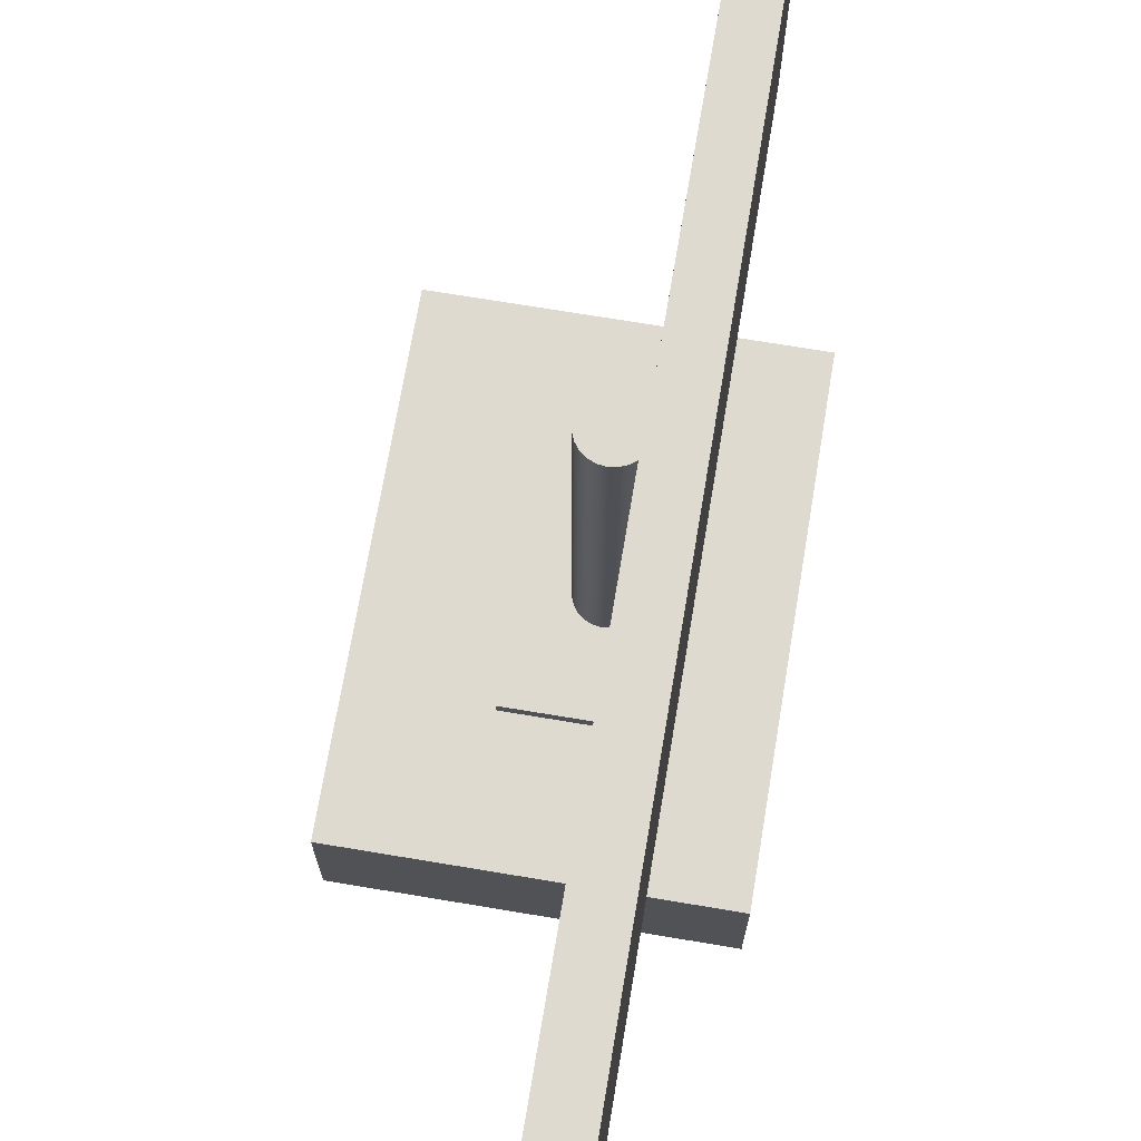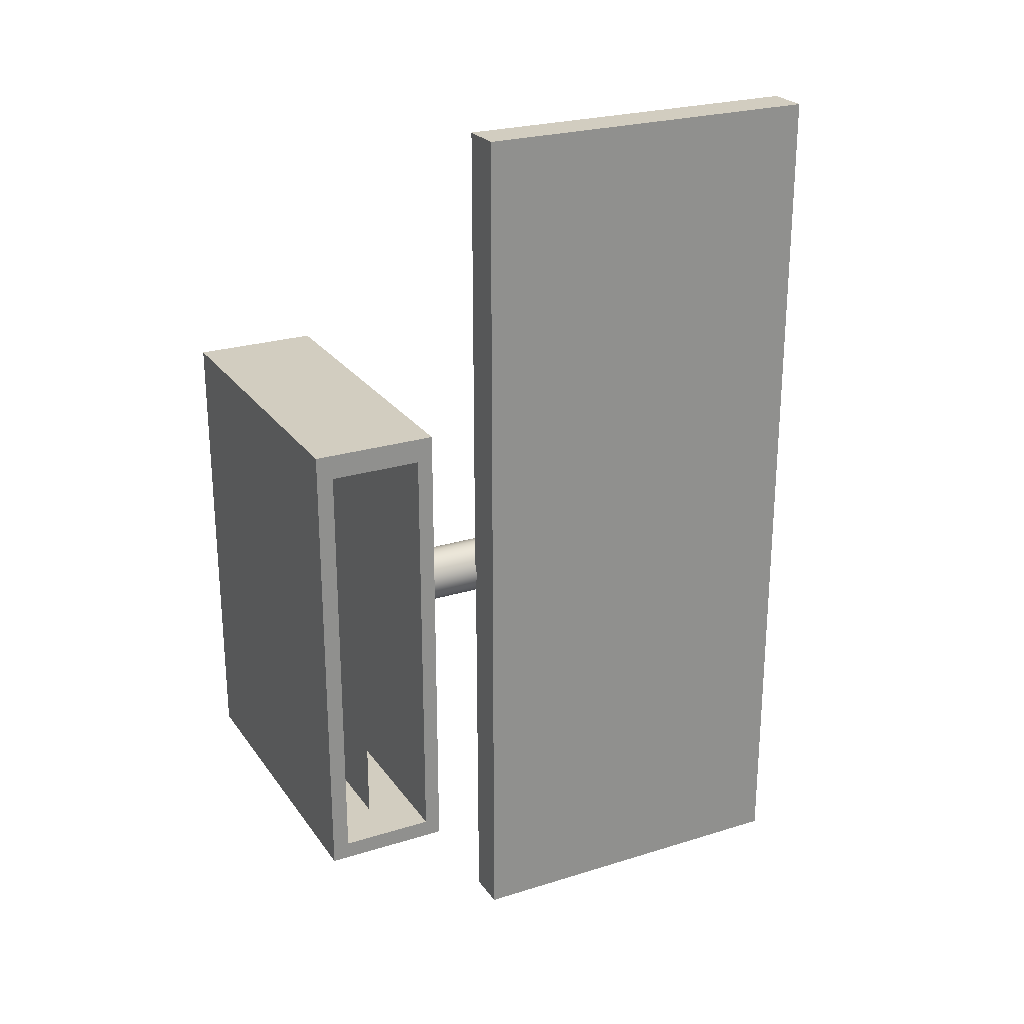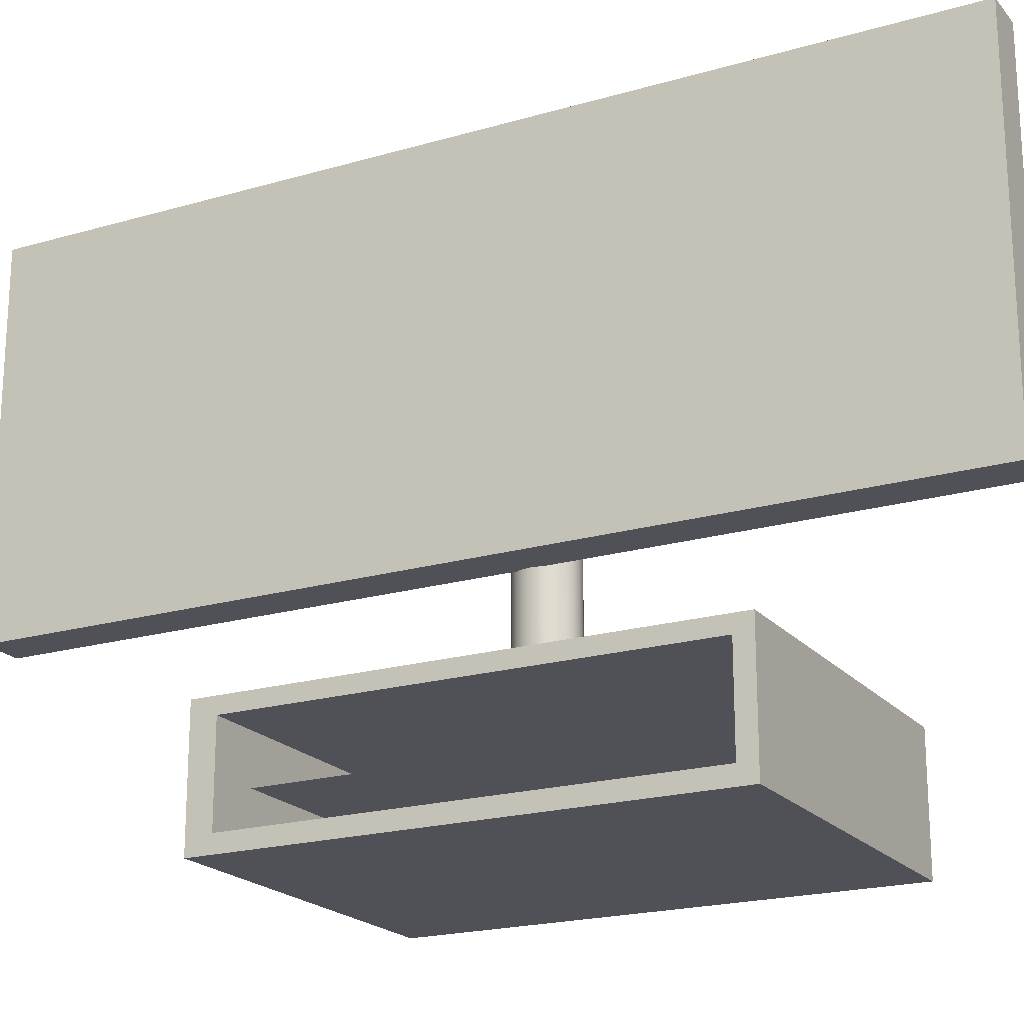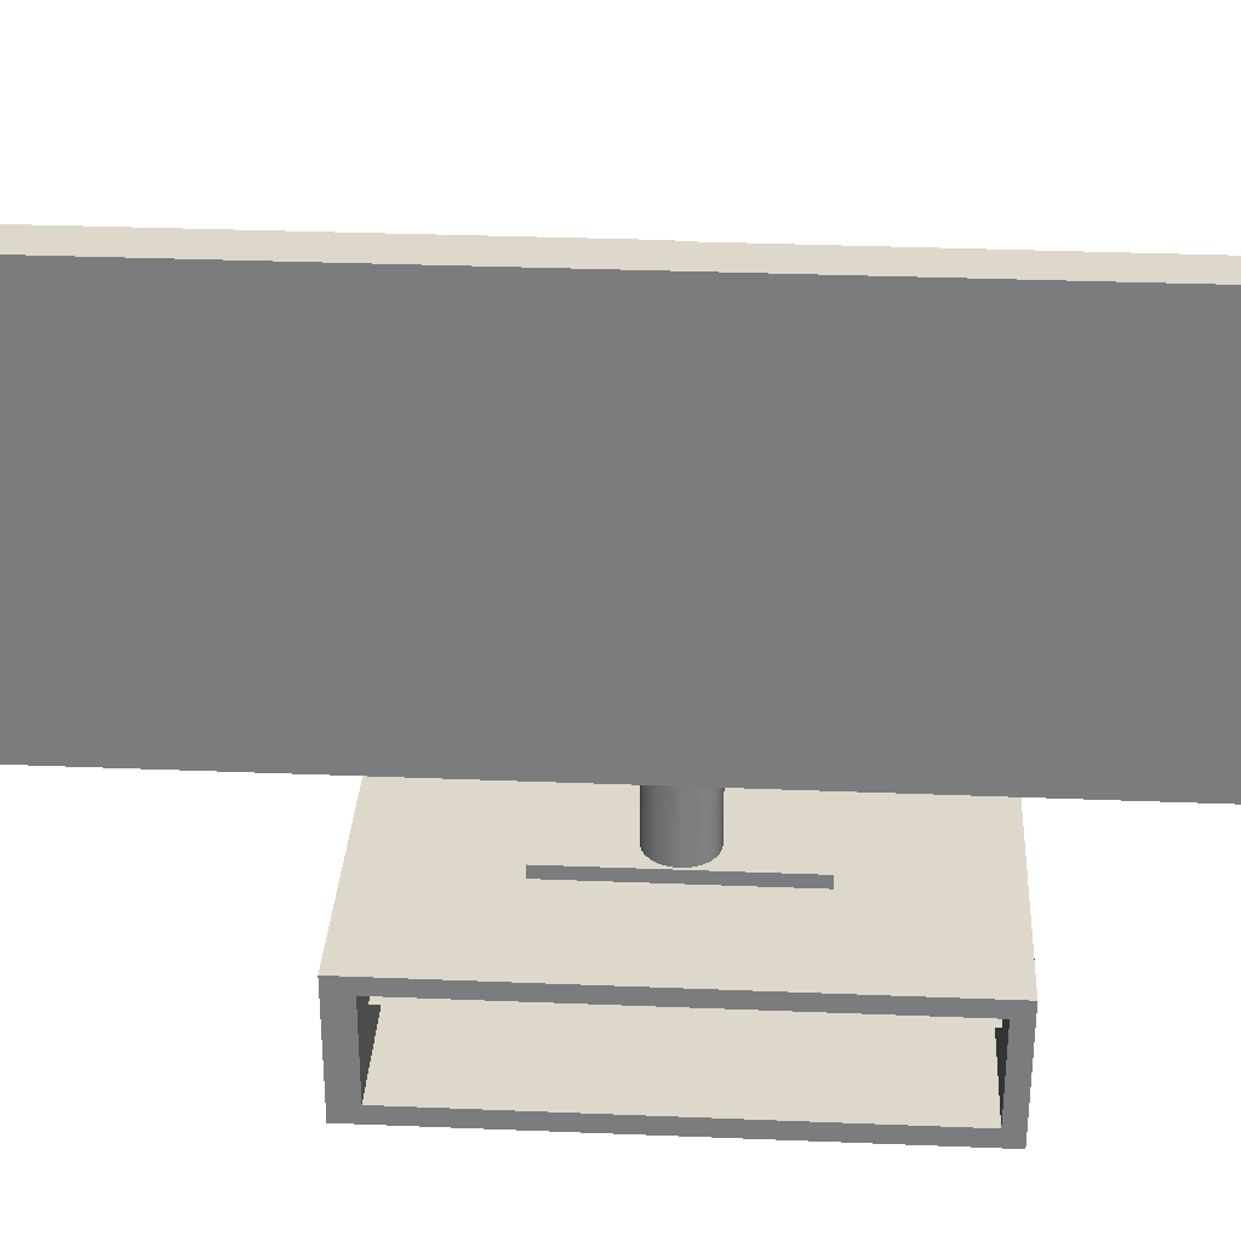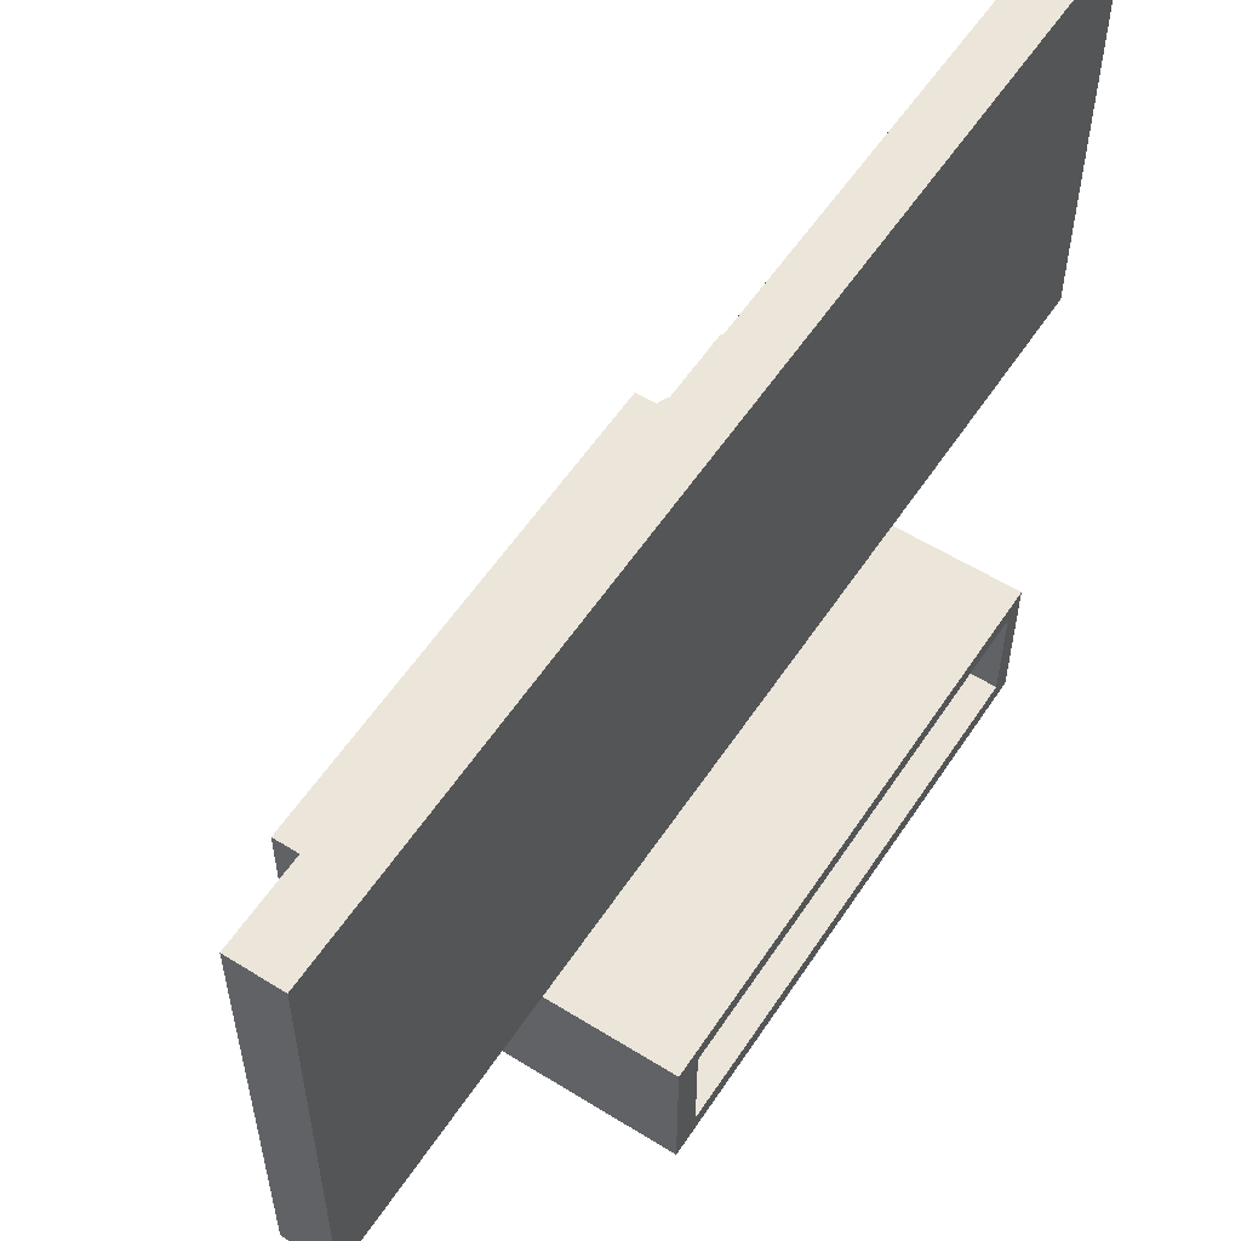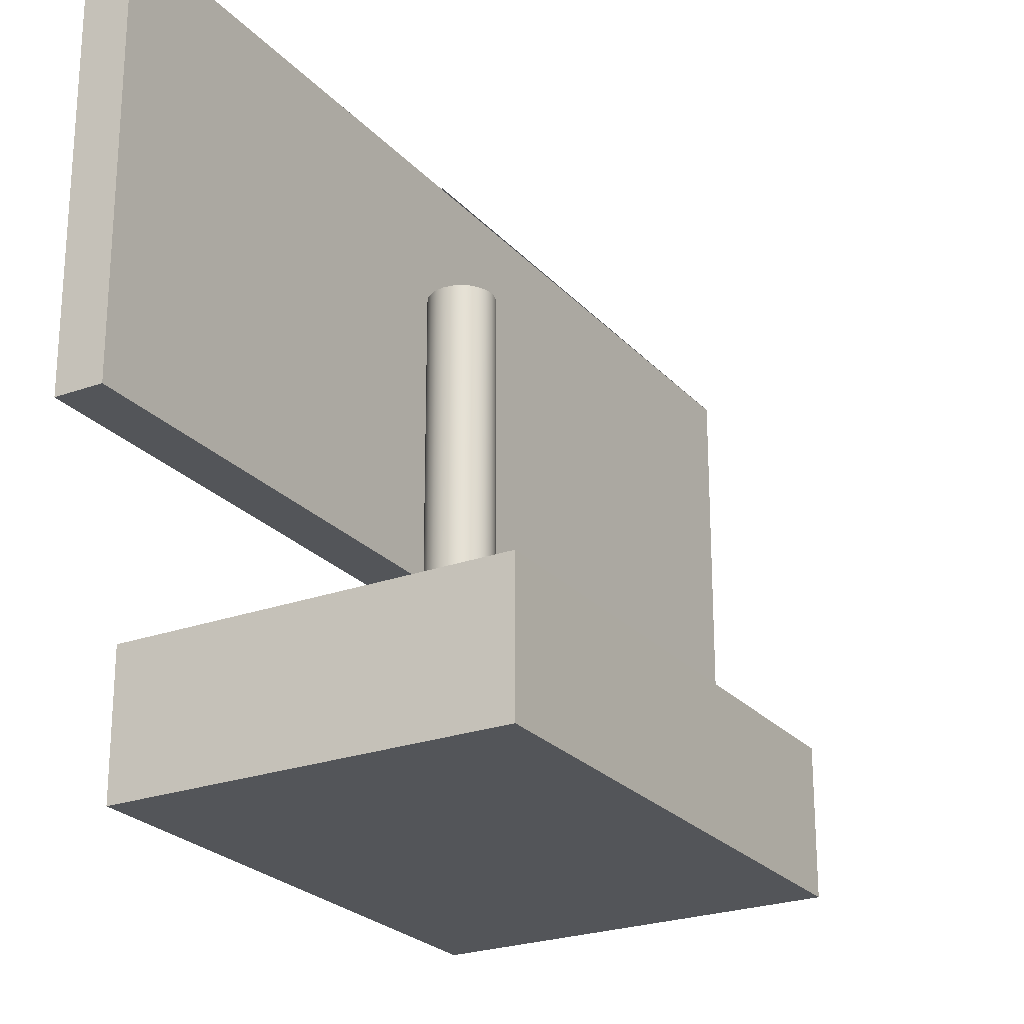
<metadata>
{"format":"obj","ext":"obj","renderer":"f3d","projection":"perspective","resolution":1024,"background":"white","views":[{"elev":70.6,"azim":9.5,"up":"+Y"},{"elev":24.7,"azim":63.1,"up":"+Z"},{"elev":-20.3,"azim":118.1,"up":"+Y"},{"elev":31.0,"azim":93.3,"up":"+Y"},{"elev":56.3,"azim":33.1,"up":"+Y"},{"elev":-24.3,"azim":-149.2,"up":"+Y"}]}
</metadata>
<code>
v -0.1481 -0.2617 -0.2448
v 0.1481 -0.2617 0.1646
v -0.1481 -0.2617 0.1646
v 0.1481 -0.2617 -0.2448
v -0.1481 -0.1535 0.1646
v -0.1481 -0.2472 0.1432
v 0.1481 -0.1535 -0.2448
v 0.1481 -0.2472 -0.2298
v 0.1481 -0.1535 0.1646
v -0.1481 -0.2472 -0.2298
v -0.1481 -0.1535 -0.2448
v 0.1481 -0.2472 0.1432
v 0.04656 -0.1535 0.05393
v -0.1481 -0.2072 0.1432
v -0.148 -0.2472 -0.2298
v -0.148 -0.2472 0.1432
v -0.148 -0.2072 0.1432
v -0.04217 -0.1535 -0.1295
v 0.1481 -0.1671 -0.2298
v 0.1481 -0.1672 0.1432
v -0.04216 -0.1535 0.05392
v -0.1481 -0.1671 0.1432
v -0.1481 -0.2072 -0.2298
v -0.1481 -0.1671 -0.2298
v -0.148 -0.2072 -0.2298
v 0.04656 -0.1535 -0.1295
v -0.148 -0.1671 0.1432
v 0.1044 -0.2071 -0.2298
v 0.1044 -0.2072 -0.2298
v -0.148 -0.1671 -0.2298
v 0.1044 -0.2071 0.1432
v 0.1044 -0.2072 0.1432
v -0.148 -0.2617 0.1646
v 0.148 -0.2617 0.1646
v -0.148 -0.2617 -0.2448
v 0.148 -0.2617 -0.2448
v -0.148 -0.1535 0.1646
v 0.148 -0.1535 -0.2448
v 0.148 -0.2472 -0.2298
v 0.148 -0.1535 0.1646
v -0.148 -0.1535 -0.2448
v 0.148 -0.2472 0.1432
v 0.04653 -0.1535 0.05389
v -0.04213 -0.1535 -0.1294
v 0.148 -0.1671 -0.2298
v 0.148 -0.1671 0.1433
v -0.04214 -0.1535 0.0539
v 0.04653 -0.1535 -0.1294
v -0.04213 -0.1433 0.05389
v 0.04652 -0.1433 -0.1294
v 0.04652 -0.1433 0.05389
v -0.04213 -0.1433 -0.1294
v -0.04217 -0.1432 0.05393
v 0.04657 -0.1432 -0.1295
v 0.04657 -0.1432 0.05393
v -0.04217 -0.1432 -0.1295
v 0.04268 -0.0613 -0.03131
v 0.0799 -0.06129 0.3995
v 0.04149 -0.0613 0.3995
v 0.07989 -0.0613 -0.03131
v 0.04145 0.2617 0.3995
v 0.04146 -0.06124 0.3994
v 0.07991 -0.05119 -0.3889
v 0.07991 0.2617 0.3995
v 0.04371 -0.0613 -0.3995
v 0.04373 -0.06131 -0.04422
v 0.04373 -0.06131 -0.03131
v 0.07989 -0.06129 -0.3995
v 0.07991 -0.05119 0.3896
v 0.0799 0.2617 -0.3994
v 0.0415 0.2617 0.3994
v 0.04371 0.2617 -0.3995
v 0.07991 0.2523 0.3896
v 0.04373 0.2617 -0.03131
v 0.04269 0.2617 -0.03131
v 0.07991 0.2523 -0.3889
v 0.07984 -0.06125 0.3994
v 0.04271 -0.06123 -0.03131
v 0.07985 -0.06123 -0.03131
v 0.04148 -0.06131 -0.03131
v 0.04148 -0.06123 -0.03131
v 0.07983 -0.05119 -0.3889
v 0.07983 0.2617 0.3994
v 0.04376 -0.06124 -0.3994
v 0.04373 -0.06123 -0.03131
v 0.04373 -0.06123 -0.04422
v 0.07985 -0.06125 -0.3994
v 0.07983 -0.05119 0.3896
v 0.07984 0.2617 -0.3994
v 0.04376 0.2617 -0.3994
v 0.07983 0.2523 -0.3889
v 0.07983 0.2523 0.3896
v 0.04373 0.2617 -0.03131
v 0.04269 0.2617 -0.03131
v 0.04148 0.2617 -0.03131
v 0.04148 0.2617 -0.03131
v 0.02611 0.1567 -0.01364
v 0.01319 0.1567 -0.01365
v 0.01965 0.1567 -0.01279
v 0.03213 0.1567 -0.01615
v 0.01965 -0.1535 -0.01279
v 0.02611 -0.1535 -0.01365
v 0.03213 -0.1535 -0.01614
v 0.007164 0.1567 -0.01614
v 0.01319 -0.1535 -0.01364
v 0.0373 -0.1535 -0.02011
v 0.001996 0.1567 -0.02011
v 0.0373 0.1567 -0.02011
v 0.007167 -0.1535 -0.01614
v 0.04127 0.1567 -0.02528
v 0.002001 -0.1535 -0.02012
v 0.04127 -0.1535 -0.02528
v -0.001971 -0.1535 -0.02528
v -0.001975 0.1567 -0.02528
v 0.04377 -0.06127 -0.0313
v -0.004461 0.1567 -0.0313
v 0.04376 -0.1535 -0.0313
v 0.04376 0.1567 -0.0313
v -0.004465 -0.1535 -0.0313
v 0.04462 0.1567 -0.03776
v -0.005315 -0.1535 -0.03776
v 0.04461 -0.1535 -0.03776
v -0.005315 0.1567 -0.03776
v 0.04377 -0.06127 -0.04423
v 0.04375 0.1567 -0.04422
v -0.004465 -0.1535 -0.04422
v 0.04376 -0.1535 -0.04422
v -0.00447 0.1567 -0.04423
v 0.04127 0.1567 -0.05025
v -0.001971 0.1567 -0.05024
v -0.001971 -0.1535 -0.05024
v 0.04127 -0.1535 -0.05024
v 0.03731 0.1567 -0.05542
v 0.002004 0.1567 -0.05541
v 0.001994 -0.1535 -0.05542
v 0.0373 -0.1535 -0.05541
v 0.03213 -0.1535 -0.05938
v 0.03213 0.1567 -0.05938
v 0.007167 0.1567 -0.05938
v 0.007167 -0.1535 -0.05938
v 0.02611 -0.1535 -0.06188
v 0.02611 0.1567 -0.06188
v 0.01319 0.1567 -0.06188
v 0.01319 -0.1535 -0.06188
v 0.01965 -0.1535 -0.06274
v 0.01965 0.1567 -0.06274
v 0.01965 0.1566 -0.01286
v 0.0132 0.1566 -0.0137
v 0.02609 0.1566 -0.01371
v 0.0321 0.1566 -0.01619
v 0.01965 -0.1535 -0.01286
v 0.0261 -0.1535 -0.0137
v 0.0321 -0.1535 -0.01619
v 0.007197 0.1566 -0.0162
v 0.0132 -0.1535 -0.01371
v 0.03726 -0.1535 -0.02015
v 0.002036 0.1566 -0.02015
v 0.007195 -0.1535 -0.01619
v 0.03726 0.1566 -0.02015
v 0.002032 -0.1535 -0.02015
v 0.04122 0.1566 -0.02531
v -0.001922 -0.1535 -0.02531
v 0.04122 -0.1535 -0.02531
v -0.001918 0.1566 -0.02531
v 0.0437 -0.06127 -0.03132
v -0.00441 -0.1535 -0.03132
v -0.004414 0.1566 -0.03132
v 0.04371 -0.1535 -0.03132
v 0.04371 0.1566 -0.03132
v 0.04455 0.1566 -0.03776
v -0.005259 -0.1535 -0.03776
v 0.04456 -0.1535 -0.03776
v -0.005259 0.1566 -0.03776
v 0.0437 -0.06127 -0.04421
v -0.00441 -0.1535 -0.04421
v 0.04372 0.1566 -0.04421
v 0.04371 -0.1535 -0.04421
v -0.004405 0.1566 -0.04421
v 0.04122 0.1566 -0.05021
v -0.001922 -0.1535 -0.05022
v -0.001922 0.1566 -0.05022
v 0.04122 -0.1535 -0.05022
v 0.03726 0.1566 -0.05537
v 0.002029 0.1566 -0.05538
v 0.002039 -0.1535 -0.05537
v 0.03726 -0.1535 -0.05538
v 0.0321 -0.1535 -0.05933
v 0.0321 0.1566 -0.05933
v 0.007195 0.1566 -0.05933
v 0.007195 -0.1535 -0.05933
v 0.02609 -0.1535 -0.06182
v 0.0132 -0.1535 -0.06182
v 0.0261 0.1566 -0.06182
v 0.0132 0.1566 -0.06182
v 0.01965 -0.1535 -0.06266
v 0.01965 0.1566 -0.06266
g mesh1-geometry-0
f 1 2 3
f 2 1 4
f 2 5 3
f 3 6 1
f 1 7 4
f 4 8 2
f 5 2 9
f 6 3 5
f 10 1 6
f 7 1 11
f 8 4 7
f 12 2 8
f 2 12 9
f 9 13 5
f 6 5 14
f 1 10 11
f 6 8 15
f 14 10 6
f 16 15 17
f 11 18 7
f 8 7 19
f 8 6 12
f 9 12 20
f 13 9 7
f 21 5 13
f 14 5 22
f 11 10 23
f 8 24 15
f 10 14 23
f 25 17 15
f 11 21 18
f 26 7 18
f 19 7 20
f 24 8 19
f 6 20 12
f 9 20 7
f 13 7 26
f 5 21 11
f 22 5 24
f 22 23 14
f 17 25 27
f 20 6 27
f 11 23 24
f 14 28 23
f 25 29 17
f 20 24 19
f 11 24 5
f 24 20 27
f 23 22 24
f 30 27 25
f 28 14 31
f 32 17 29
g mesh1-geometry-1
f 33 34 35
f 36 35 34
f 33 37 34
f 35 16 33
f 36 38 35
f 34 39 36
f 40 34 37
f 37 33 16
f 16 35 15
f 41 35 38
f 38 36 39
f 39 34 42
f 40 42 34
f 37 43 40
f 17 37 16
f 41 15 35
f 10 39 16
f 38 44 41
f 45 38 39
f 42 16 39
f 46 42 40
f 38 40 43
f 43 37 47
f 27 37 17
f 25 15 41
f 10 30 39
f 44 47 41
f 44 38 48
f 46 38 45
f 45 39 30
f 42 46 16
f 38 46 40
f 48 38 43
f 41 47 37
f 47 49 43
f 30 37 27
f 22 16 46
f 30 25 41
f 47 44 49
f 48 50 44
f 45 30 46
f 48 43 50
f 37 30 41
f 51 43 49
f 22 46 30
f 52 49 44
f 52 44 50
f 51 50 43
f 51 49 50
f 52 50 49
g mesh1-geometry-2
f 13 53 21
f 53 18 21
f 18 54 26
f 54 13 26
f 53 13 55
f 18 53 56
f 54 18 56
f 13 54 55
f 54 53 55
f 53 54 56
g mesh2-geometry-0
f 57 58 59
f 58 57 60
f 58 61 59
f 61 57 62
f 60 63 58
f 61 58 64
f 57 61 65
f 66 60 67
f 68 63 60
f 69 58 63
f 58 69 64
f 70 71 64
f 65 61 72
f 60 66 68
f 63 68 70
f 64 69 73
f 71 70 74
f 64 73 70
f 72 61 75
f 65 72 68
f 68 66 65
f 70 68 72
f 63 70 76
f 74 70 72
f 75 71 74
f 76 70 73
g mesh2-geometry-1
f 62 77 78
f 79 78 77
f 62 71 77
f 59 78 71
f 57 59 80
f 81 62 78
f 77 82 79
f 83 77 71
f 84 71 78
f 65 67 57
f 78 85 84
f 85 79 86
f 79 82 87
f 82 77 88
f 83 88 77
f 83 61 89
f 90 71 84
f 87 86 79
f 89 87 82
f 82 88 91
f 92 88 83
f 93 89 61
f 89 92 83
f 75 71 90
f 87 90 84
f 84 86 87
f 90 87 89
f 91 89 82
f 92 91 88
f 90 89 93
f 93 61 94
f 92 89 91
f 95 71 75
f 94 61 96
f 72 75 74
f 93 94 90
g mesh2-geometry-2
f 76 69 63
f 69 76 73
g mesh3-geometry-0
f 97 98 99
f 98 97 100
f 98 101 99
f 99 102 97
f 97 103 100
f 98 100 104
f 101 98 105
f 102 99 101
f 103 97 102
f 106 100 103
f 104 100 107
f 104 105 98
f 100 106 108
f 107 100 108
f 107 109 104
f 105 104 109
f 106 110 108
f 107 108 110
f 109 107 111
f 110 106 112
f 107 113 111
f 107 110 114
f 112 115 110
f 113 107 114
f 114 110 116
f 115 112 117
f 110 115 118
f 114 119 113
f 116 110 118
f 119 114 116
f 117 120 115
f 115 120 118
f 116 118 120
f 116 121 119
f 120 117 122
f 116 120 123
f 121 116 123
f 122 124 120
f 123 120 125
f 123 126 121
f 124 122 127
f 120 124 125
f 123 125 128
f 126 123 128
f 127 129 124
f 124 129 125
f 128 125 130
f 128 131 126
f 129 127 132
f 130 125 129
f 131 128 130
f 132 133 129
f 130 129 134
f 130 135 131
f 133 132 136
f 134 129 133
f 135 130 134
f 137 133 136
f 134 133 138
f 139 135 134
f 133 137 138
f 134 138 139
f 135 139 140
f 141 138 137
f 139 138 142
f 143 140 139
f 138 141 142
f 140 143 144
f 139 142 143
f 145 142 141
f 146 144 143
f 143 142 146
f 142 145 146
f 144 146 145
g mesh3-geometry-1
f 147 148 149
f 150 149 148
f 147 151 148
f 149 152 147
f 150 153 149
f 154 150 148
f 155 148 151
f 151 147 152
f 152 149 153
f 153 150 156
f 157 150 154
f 148 155 154
f 105 102 101
f 151 152 155
f 102 109 103
f 153 158 152
f 159 156 150
f 103 111 106
f 156 160 153
f 159 150 157
f 154 158 157
f 158 154 155
f 102 105 109
f 158 155 152
f 103 109 111
f 160 158 153
f 159 161 156
f 106 111 113
f 162 160 156
f 161 159 157
f 160 157 158
f 163 156 161
f 160 162 157
f 106 113 112
f 163 162 156
f 164 161 157
f 161 165 163
f 164 157 162
f 112 113 119
f 166 162 163
f 167 161 164
f 168 163 165
f 169 165 161
f 162 166 164
f 112 119 117
f 168 166 163
f 169 161 167
f 167 164 166
f 165 170 168
f 169 170 165
f 117 119 121
f 171 166 168
f 170 169 167
f 166 171 167
f 172 168 170
f 117 121 122
f 172 171 168
f 173 170 167
f 173 167 171
f 170 174 172
f 122 121 126
f 175 171 172
f 176 170 173
f 171 175 173
f 177 172 174
f 176 174 170
f 122 126 127
f 177 175 172
f 178 176 173
f 178 173 175
f 174 179 177
f 176 179 174
f 127 126 131
f 180 175 177
f 181 176 178
f 175 180 178
f 182 177 179
f 179 176 181
f 127 131 132
f 182 180 177
f 181 178 180
f 179 183 182
f 184 179 181
f 132 131 135
f 185 180 182
f 180 185 181
f 186 182 183
f 183 179 184
f 184 181 185
f 132 135 136
f 186 185 182
f 186 183 187
f 188 183 184
f 184 185 189
f 136 135 140
f 190 185 186
f 188 187 183
f 136 140 137
f 187 190 186
f 189 188 184
f 190 189 185
f 187 188 191
f 137 140 144
f 192 190 187
f 193 188 189
f 189 190 194
f 193 191 188
f 137 144 141
f 191 192 187
f 192 194 190
f 194 193 189
f 191 193 195
f 141 144 145
f 195 192 191
f 194 192 196
f 196 193 194
f 196 195 193
f 195 196 192

</code>
